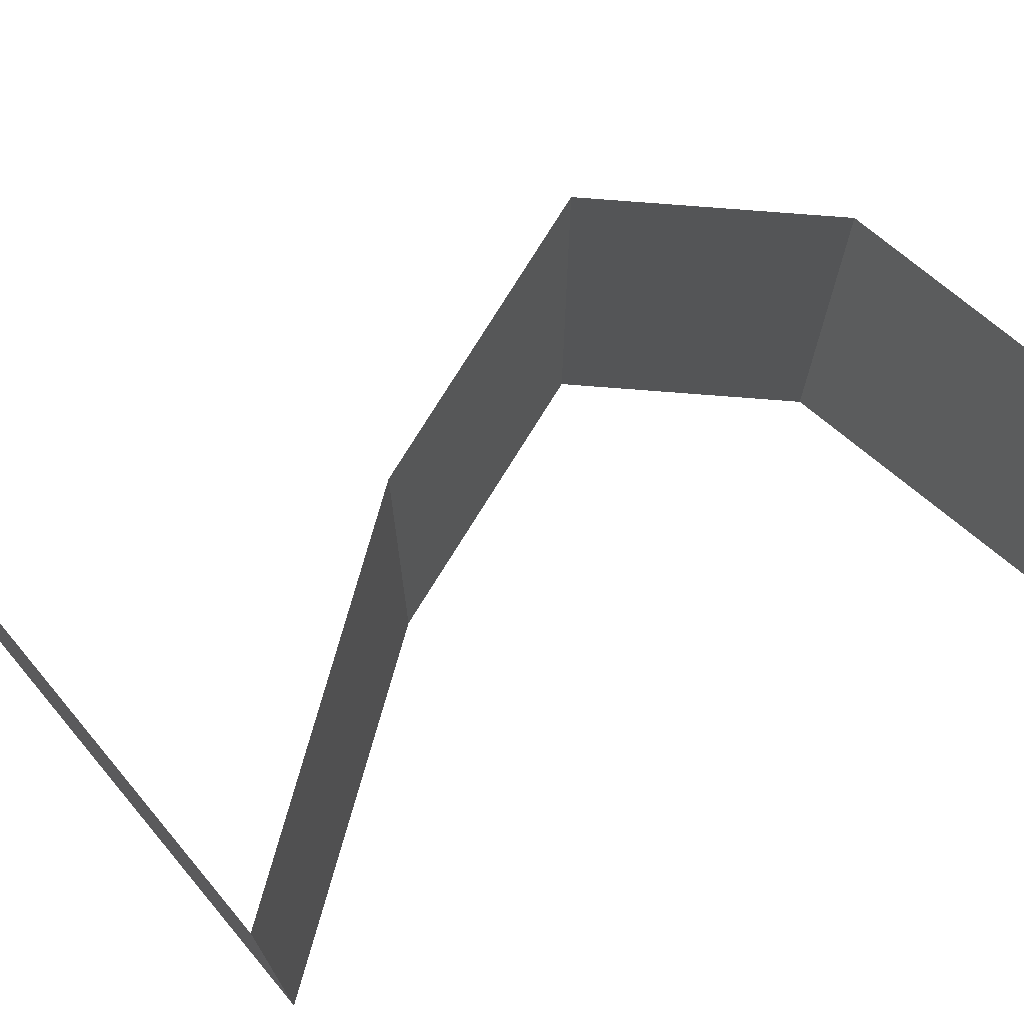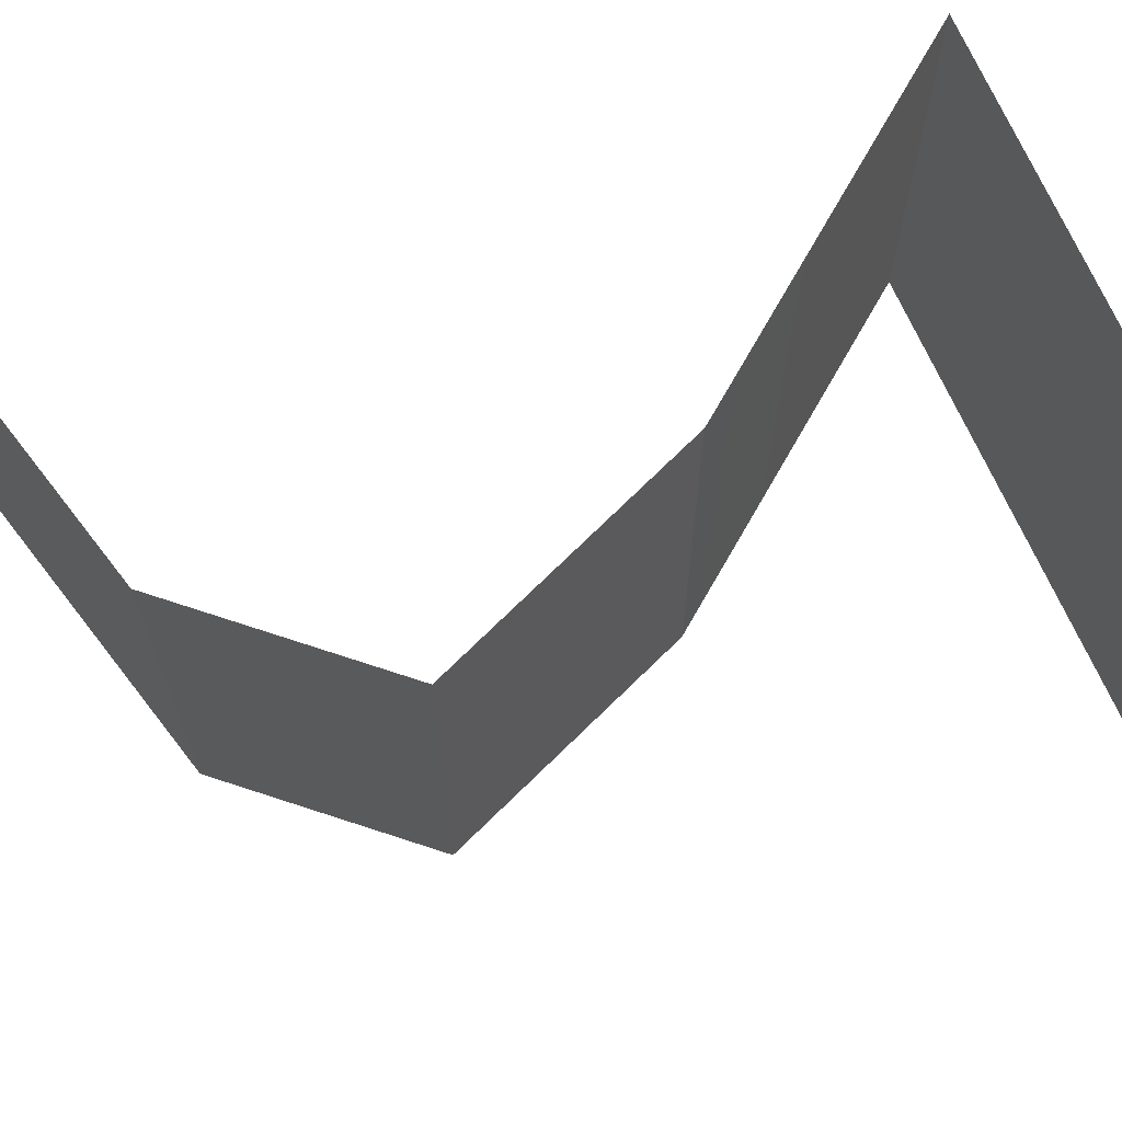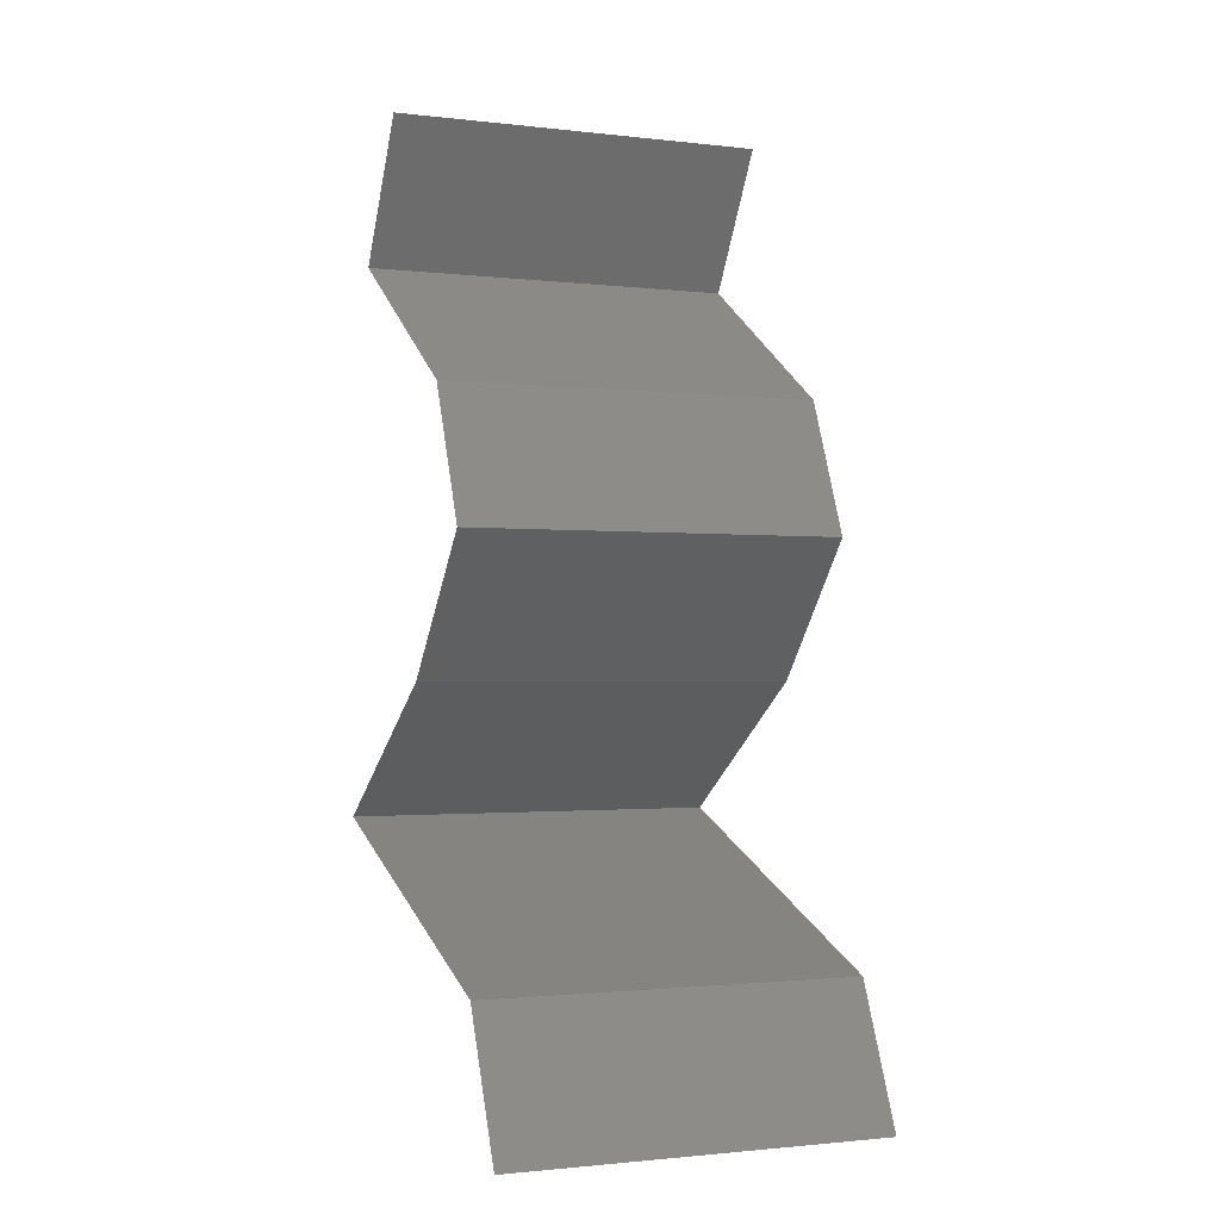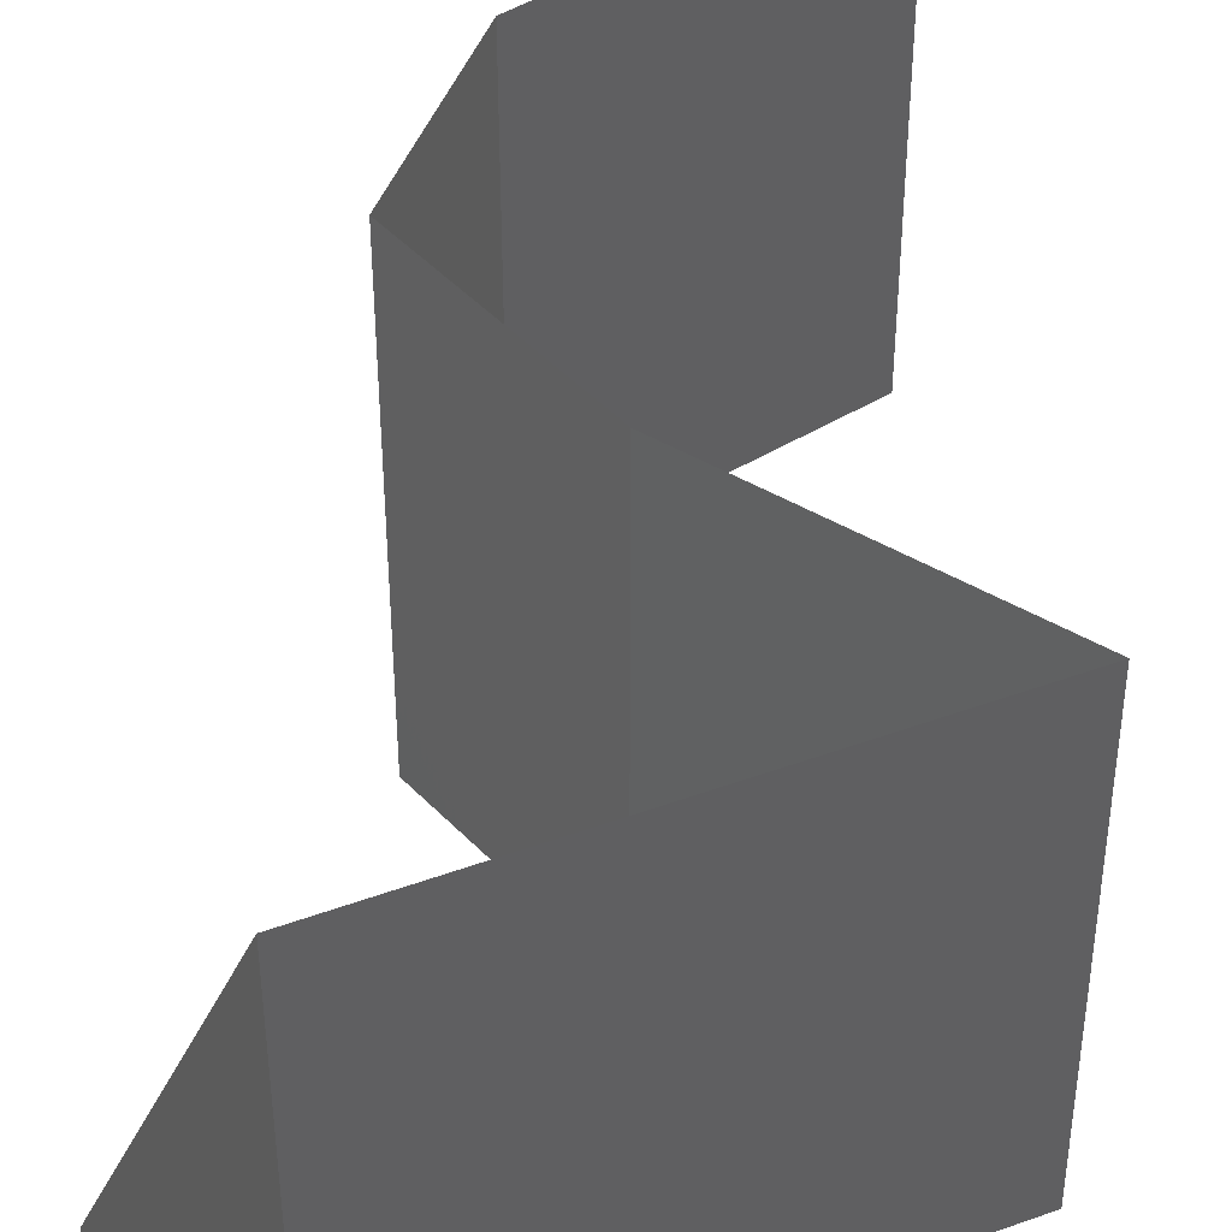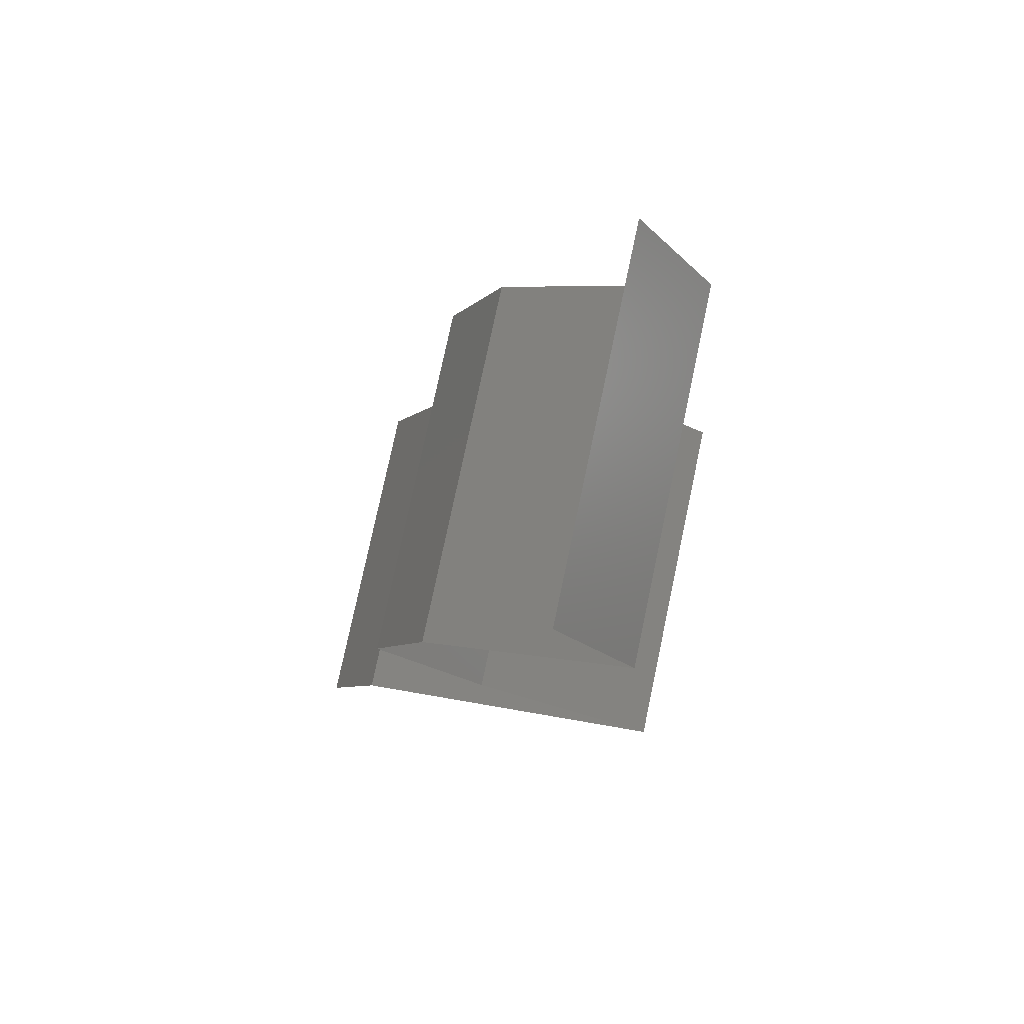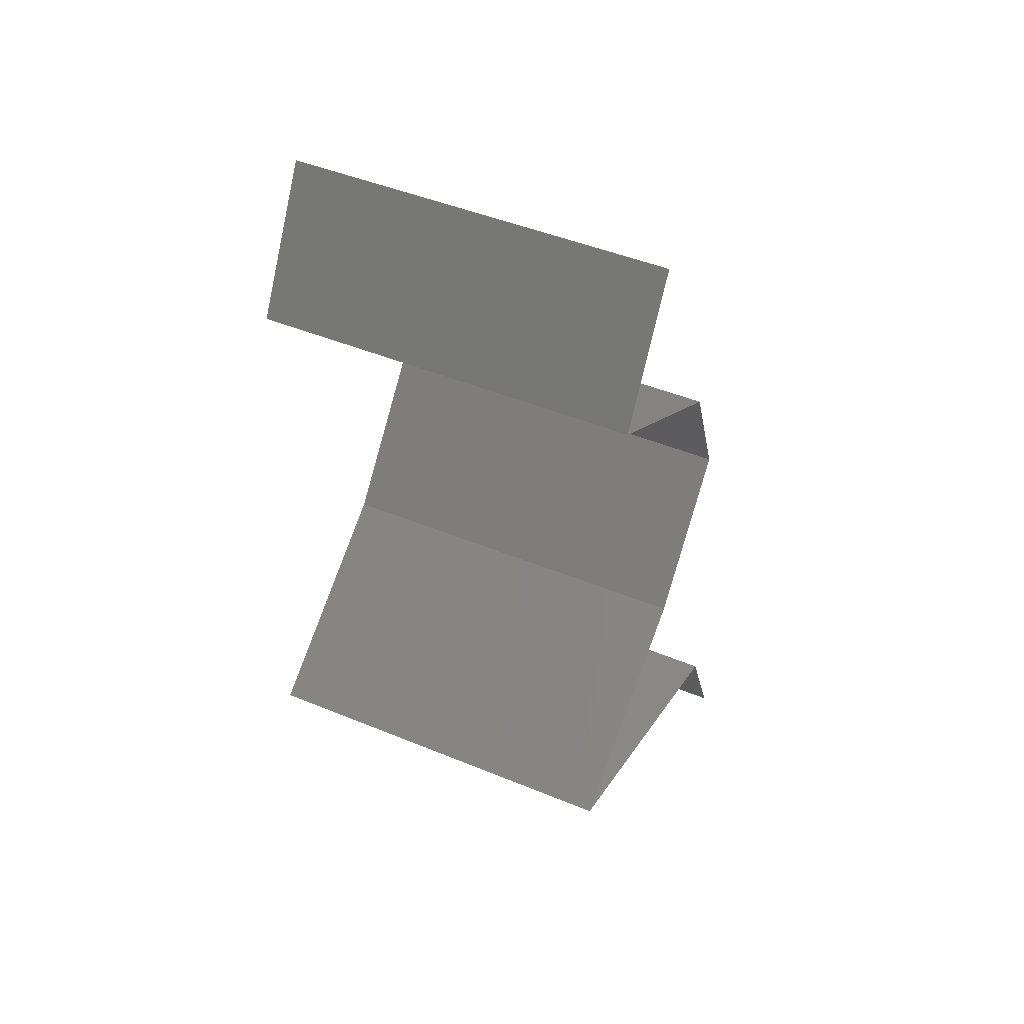
<metadata>
{"format":"stl","ext":"stl","renderer":"f3d","projection":"perspective","resolution":1024,"background":"white","views":[{"elev":77.3,"azim":71.8,"up":"+Z"},{"elev":74.2,"azim":-94.5,"up":"+Z"},{"elev":-1.5,"azim":-113.2,"up":"+Y"},{"elev":47.4,"azim":-1.1,"up":"+Z"},{"elev":78.1,"azim":12.0,"up":"+Y"},{"elev":46.5,"azim":115.2,"up":"+Y"}]}
</metadata>
<code>
# stl→obj: 42 verts, 58 faces
v 0.03383 0.05662 0.02
v 0.03383 0.05662 0.01
v 0.03593 0.05308 0.015
v 0.03804 0.04954 0
v 0.03804 0.04954 0.01
v 0.03593 0.05308 0.005
v 0.03383 0.05662 0
v 0.03804 0.04954 0.02
v 0.02712 0.04247 0.01
v 0.03258 0.04601 0.02
v 0.03258 0.04601 0
v 0.02712 0.04247 0
v 0.02712 0.04247 0.02
v 0.02565 0.03893 0.015
v 0.02417 0.03539 0
v 0.02417 0.03539 0.01
v 0.02565 0.03893 0.005
v 0.02417 0.03539 0.02
v 0.03009 0.02831 0
v 0.03009 0.02831 0.01
v 0.02713 0.03185 0.005
v 0.02713 0.03185 0.015
v 0.03009 0.02831 0.02
v 0.03528 0.02477 0
v 0.04047 0.02123 0.01
v 0.03528 0.02477 0.02
v 0.04047 0.02123 0
v 0.04047 0.02123 0.02
v 0.02228 0.01416 0.02
v 0.03137 0.01769 0.02
v 0.02927 0.01688 0.01244
v 0.02228 0.01416 0.01
v 0.03386 0.01866 0.007037
v 0.03137 0.01769 0
v 0.0355 0.0193 0.01456
v 0.02228 0.01416 0
v 0.02768 0.01626 0.005844
v 0.02073 0.01062 0.015
v 0.01918 0.007078 0
v 0.01918 0.007078 0.01
v 0.02073 0.01062 0.005
v 0.01918 0.007078 0.02
f 1 2 3
f 4 5 6
f 2 7 6
f 5 8 3
f 2 5 3
f 5 2 6
f 7 4 6
f 8 1 3
f 9 10 5
f 11 9 5
f 11 5 4
f 5 10 8
f 9 11 12
f 10 9 13
f 13 9 14
f 15 16 17
f 9 12 17
f 16 18 14
f 16 9 17
f 9 16 14
f 12 15 17
f 18 13 14
f 19 20 21
f 18 16 22
f 16 15 21
f 20 23 22
f 15 19 21
f 16 20 22
f 23 18 22
f 20 16 21
f 24 25 20
f 25 26 20
f 24 20 19
f 20 26 23
f 25 24 27
f 26 25 28
f 29 30 31
f 32 29 31
f 25 27 33
f 27 34 33
f 28 25 35
f 36 32 37
f 30 28 35
f 34 36 37
f 25 33 35
f 37 32 31
f 33 31 35
f 31 30 35
f 37 31 33
f 34 37 33
f 29 32 38
f 39 40 41
f 32 36 41
f 40 42 38
f 42 29 38
f 40 32 41
f 36 39 41
f 32 40 38

</code>
